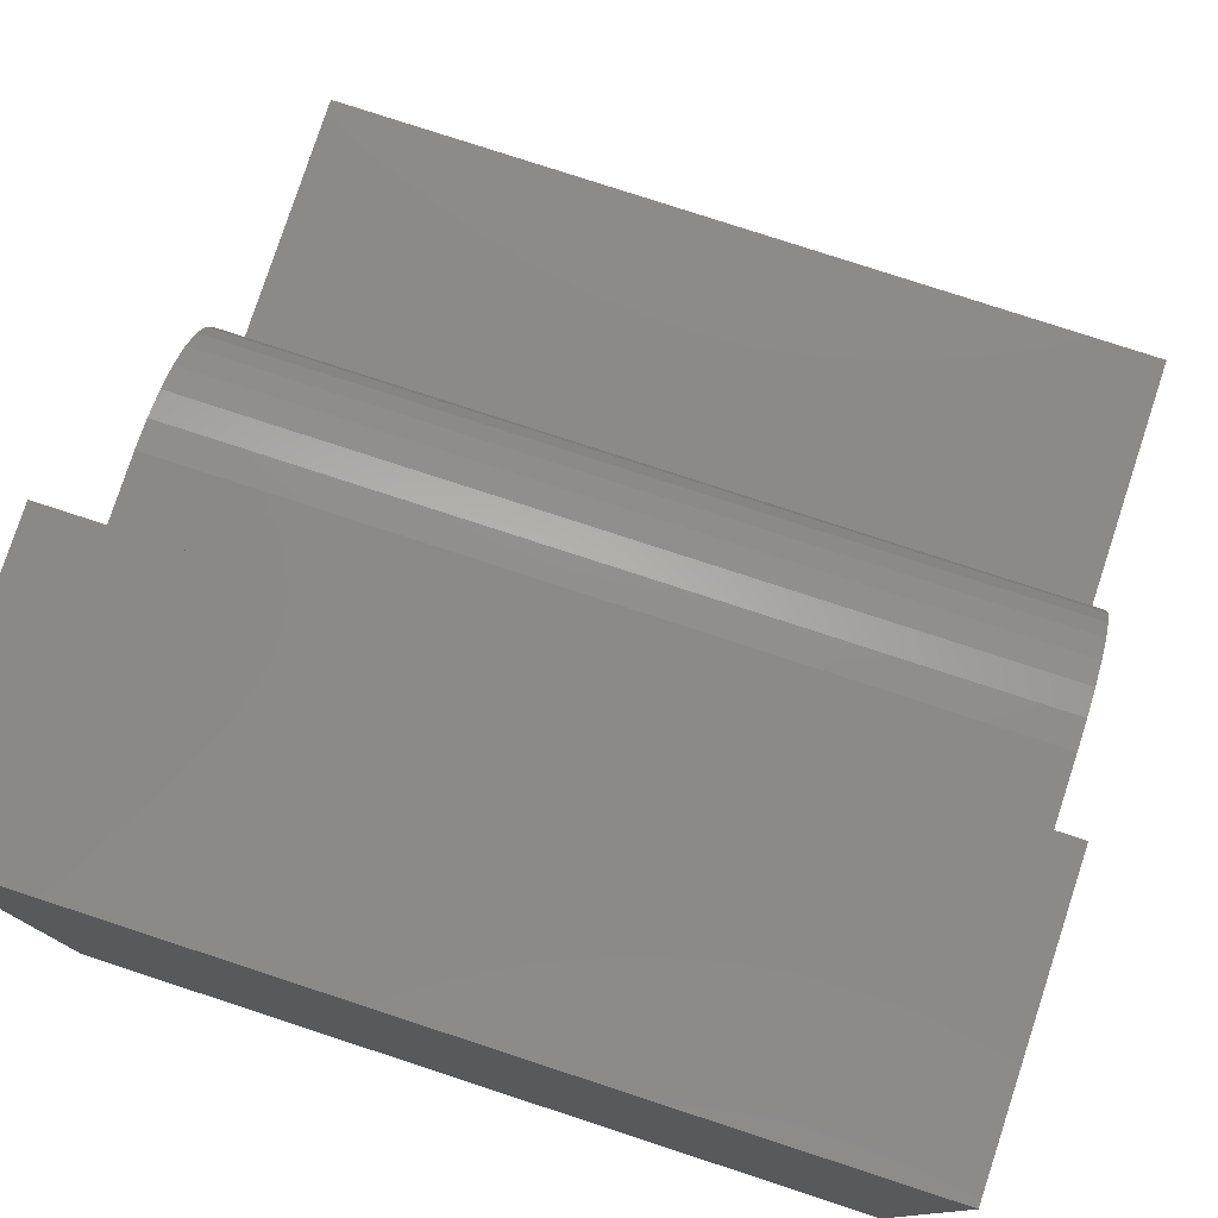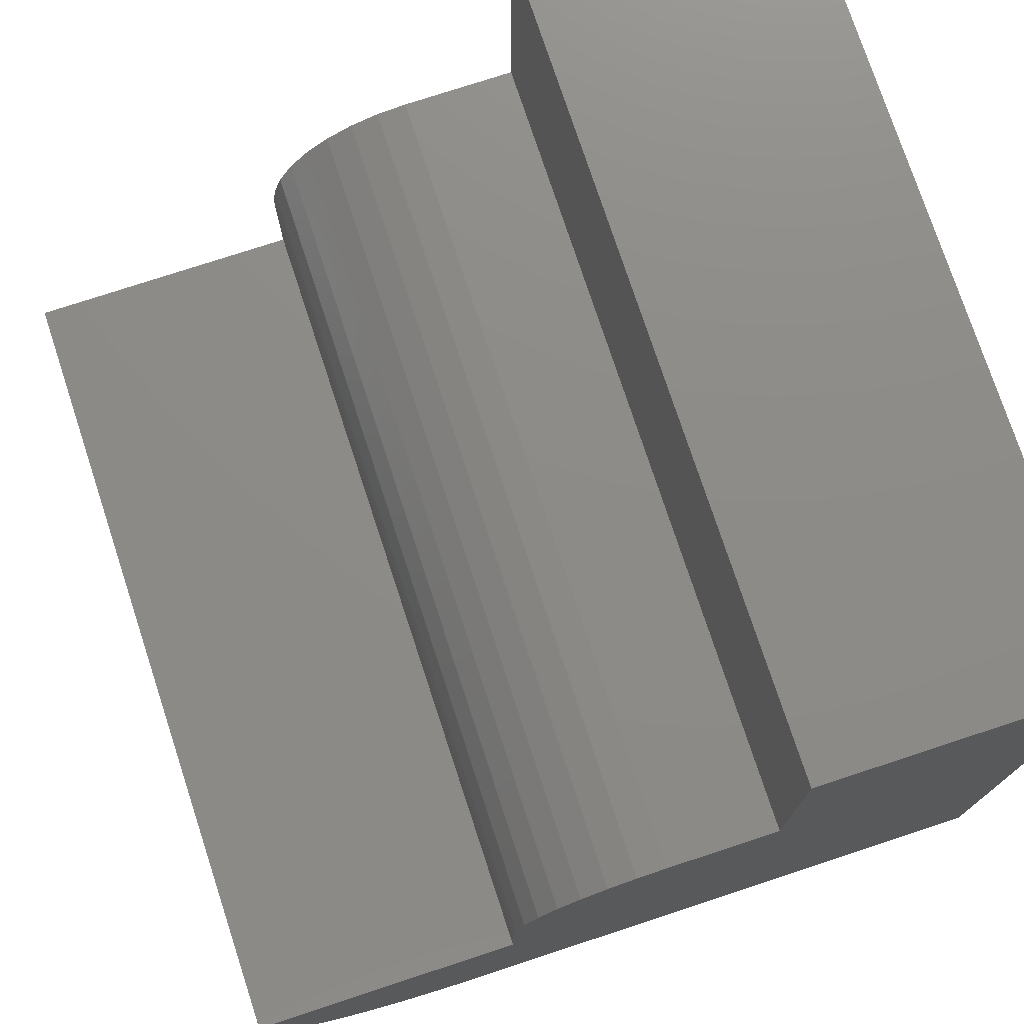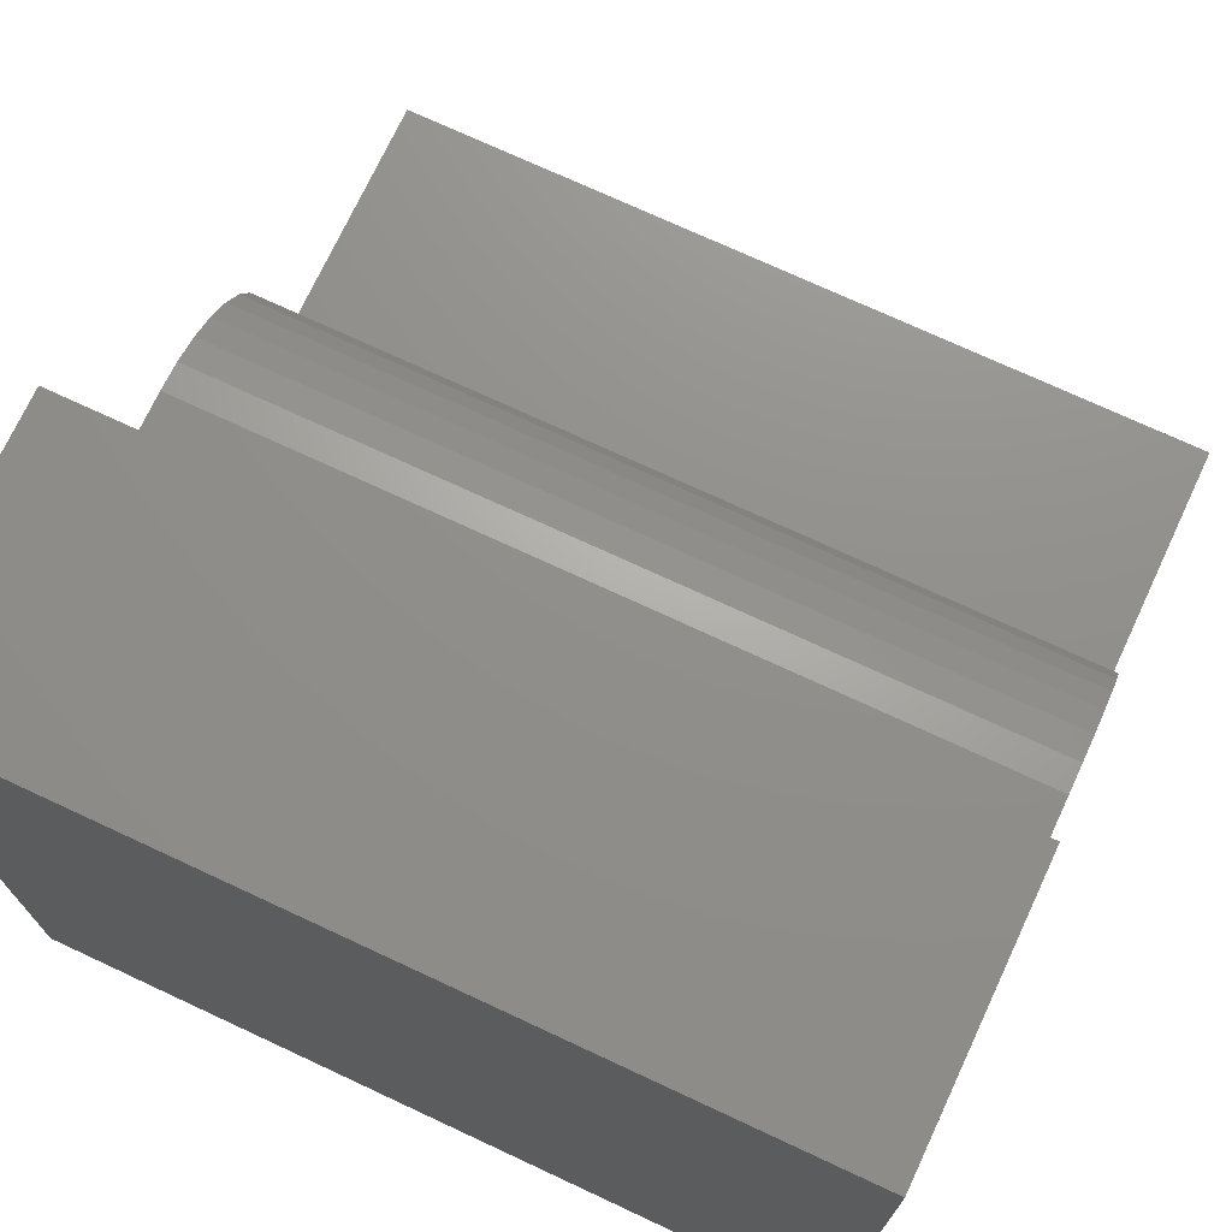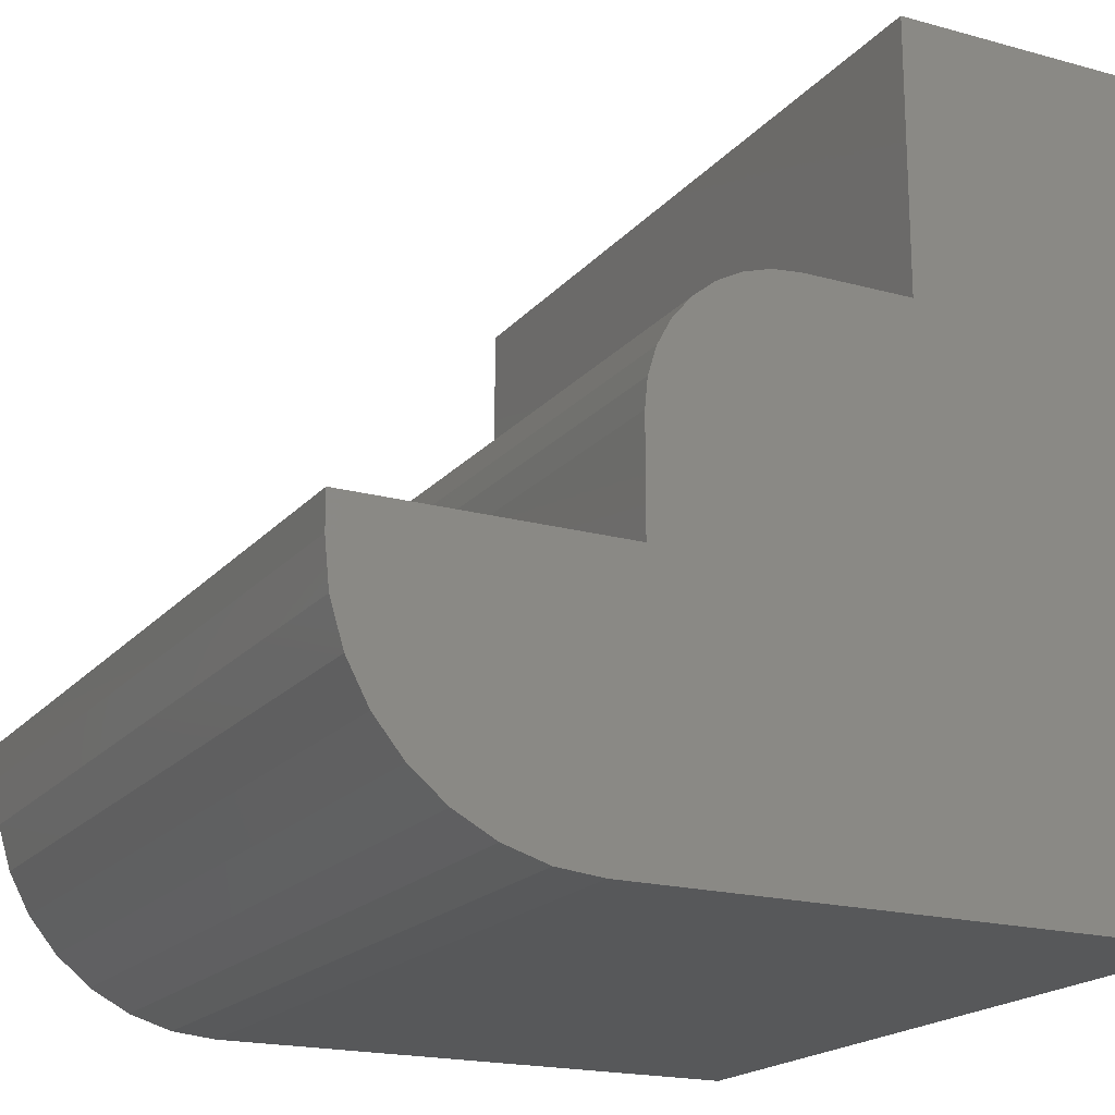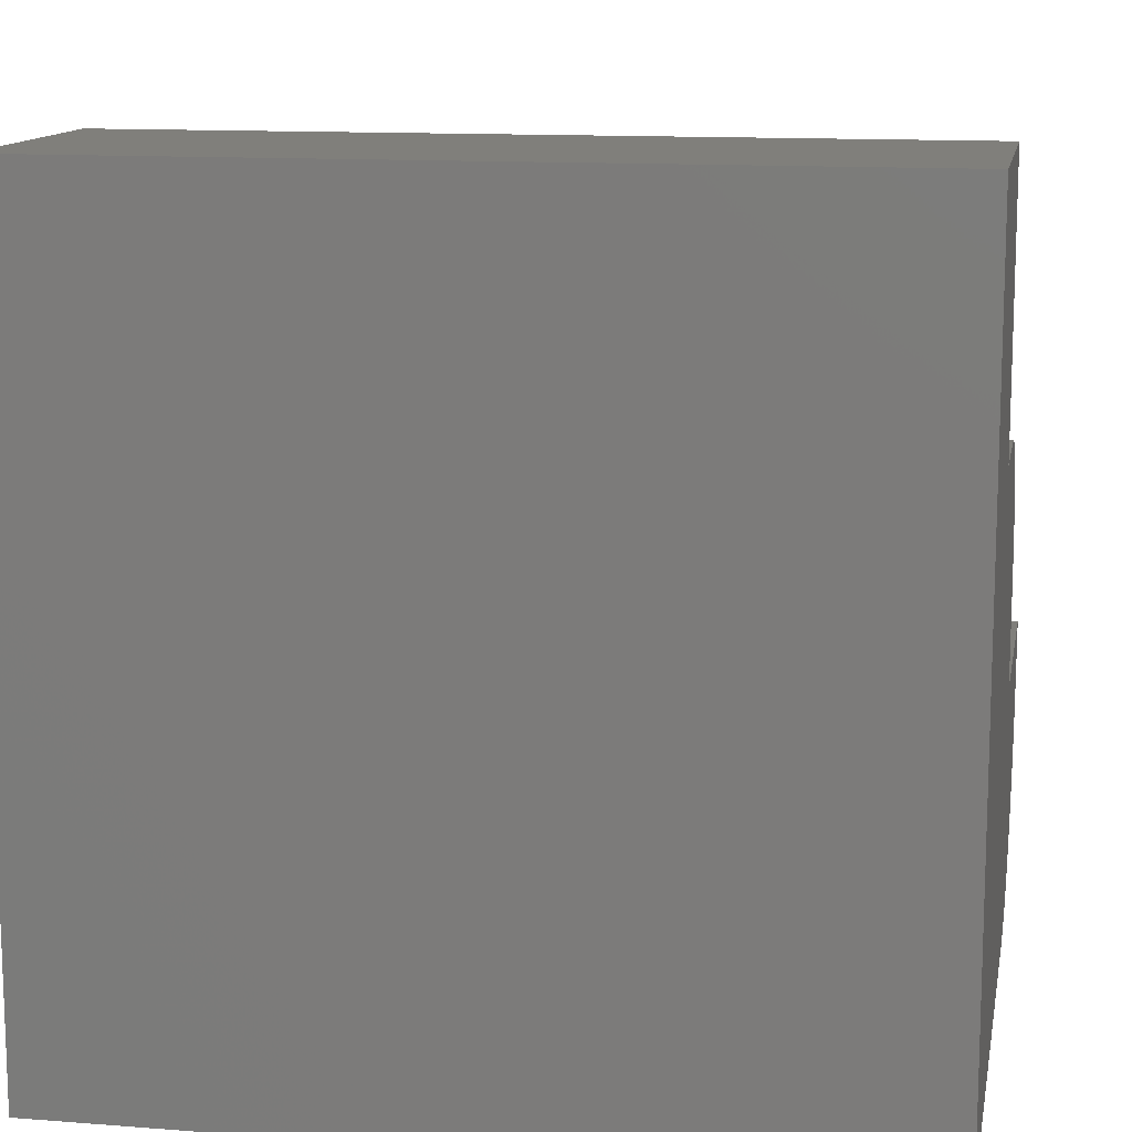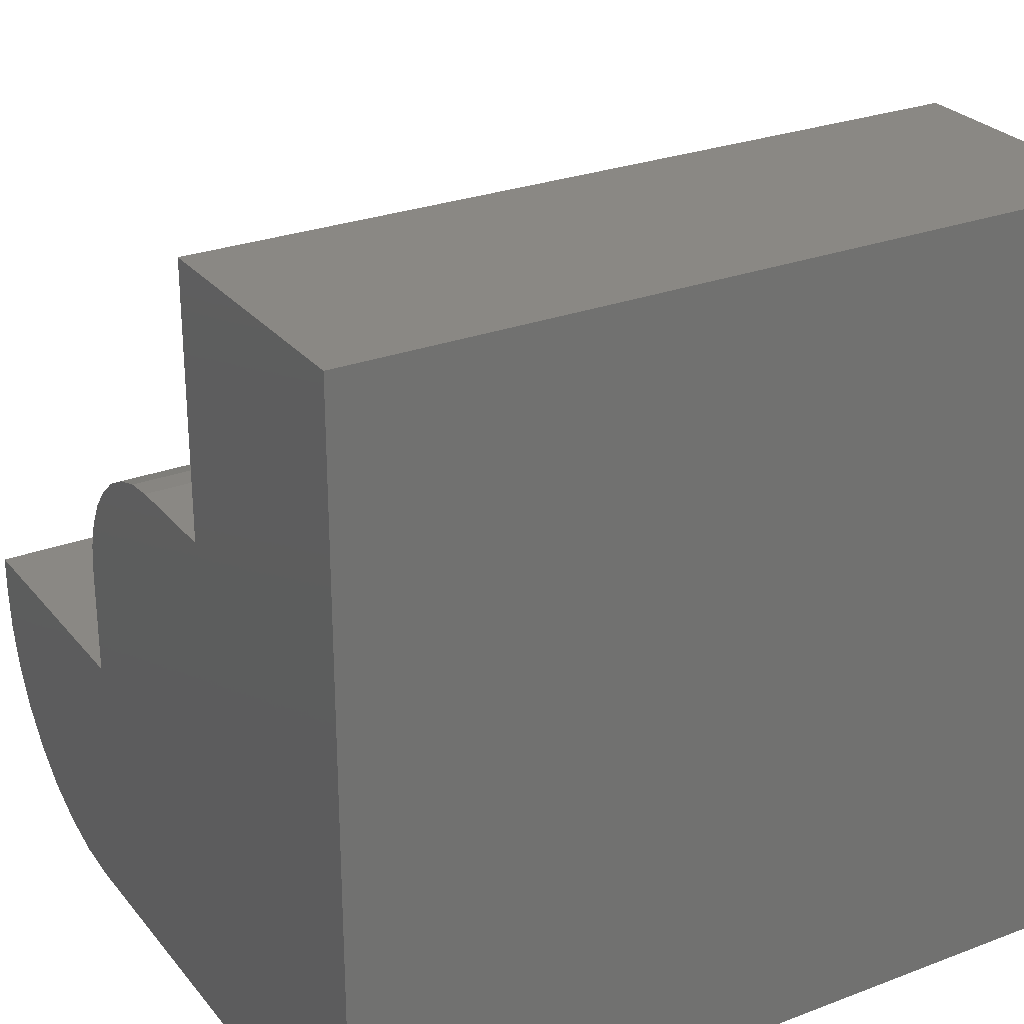
<metadata>
{"format":"stl","ext":"stl","renderer":"f3d","projection":"perspective","resolution":1024,"background":"white","views":[{"elev":78.6,"azim":-71.9,"up":"+Z"},{"elev":75.7,"azim":161.8,"up":"+Z"},{"elev":72.8,"azim":-65.0,"up":"+Z"},{"elev":-19.0,"azim":152.5,"up":"+Z"},{"elev":12.6,"azim":-79.7,"up":"+Z"},{"elev":27.1,"azim":-120.4,"up":"+Z"}]}
</metadata>
<code>
# stl→obj: 48 verts, 92 faces
v -0.75 -0.75 0
v -0.2188 -0.75 -3.253e-17
v -0.1761 -0.75 0.004203
v -0.135 -0.75 0.01665
v -0.09722 -0.75 0.03687
v -0.06407 -0.75 0.06407
v -0.03687 -0.75 0.09722
v -0.01665 -0.75 0.135
v -0.004203 -0.75 0.1761
v 1.244e-16 -0.75 0.2188
v 1.265e-16 -0.75 0.2526
v -0.2526 -0.75 0.2526
v -0.2526 -0.75 0.3567
v -0.2553 -0.75 0.3842
v -0.2633 -0.75 0.4106
v -0.2763 -0.75 0.4349
v -0.2938 -0.75 0.4562
v -0.3151 -0.75 0.4737
v -0.3394 -0.75 0.4867
v -0.3658 -0.75 0.4947
v -0.3933 -0.75 0.4974
v -0.4974 -0.75 0.4974
v -0.4974 -0.75 0.75
v -0.75 -0.75 0.75
v -0.75 0 0
v -0.75 5.099e-33 0.75
v -0.4974 2.805e-17 0.75
v -0.4974 2.805e-17 0.4974
v -0.3933 3.961e-17 0.4974
v -0.3658 4.265e-17 0.4947
v -0.3394 4.558e-17 0.4867
v -0.3151 4.828e-17 0.4737
v -0.2938 5.065e-17 0.4562
v -0.2763 5.259e-17 0.4349
v -0.2633 5.403e-17 0.4106
v -0.2553 5.492e-17 0.3842
v -0.2526 5.522e-17 0.3567
v -0.2526 5.522e-17 0.2526
v 1.547e-17 8.327e-17 0.2526
v 1.339e-17 8.327e-17 0.2188
v -0.004203 8.28e-17 0.1761
v -0.01665 8.142e-17 0.135
v -0.03687 7.917e-17 0.09722
v -0.06407 7.615e-17 0.06407
v -0.09722 7.247e-17 0.03687
v -0.135 6.827e-17 0.01665
v -0.1761 6.372e-17 0.004203
v -0.2188 5.898e-17 -3.253e-17
f 1 2 3
f 1 3 4
f 1 4 5
f 1 5 6
f 1 6 7
f 1 7 8
f 1 8 9
f 1 9 10
f 1 10 11
f 1 11 12
f 1 12 13
f 1 13 14
f 1 14 15
f 1 15 16
f 1 16 17
f 1 17 18
f 1 18 19
f 1 19 20
f 1 20 21
f 1 21 22
f 1 22 23
f 1 23 24
f 25 26 27
f 25 27 28
f 25 28 29
f 25 29 30
f 25 30 31
f 25 31 32
f 25 32 33
f 25 33 34
f 25 34 35
f 25 35 36
f 25 36 37
f 25 37 38
f 25 38 39
f 25 39 40
f 25 40 41
f 25 41 42
f 25 42 43
f 25 43 44
f 25 44 45
f 25 45 46
f 25 46 47
f 25 47 48
f 29 28 21
f 21 28 22
f 38 37 12
f 12 37 13
f 29 21 30
f 30 21 20
f 30 20 31
f 31 20 19
f 31 19 32
f 32 19 18
f 32 18 33
f 33 18 17
f 33 17 34
f 34 17 16
f 34 16 35
f 35 16 15
f 35 15 36
f 36 15 14
f 36 14 37
f 37 14 13
f 40 39 10
f 10 39 11
f 25 48 1
f 1 48 2
f 40 10 41
f 41 10 9
f 41 9 42
f 42 9 8
f 42 8 43
f 43 8 7
f 43 7 44
f 44 7 6
f 44 6 45
f 45 6 5
f 45 5 46
f 46 5 4
f 46 4 47
f 47 4 3
f 47 3 48
f 48 3 2
f 26 25 24
f 24 25 1
f 27 26 23
f 23 26 24
f 28 27 22
f 22 27 23
f 39 38 11
f 11 38 12

</code>
